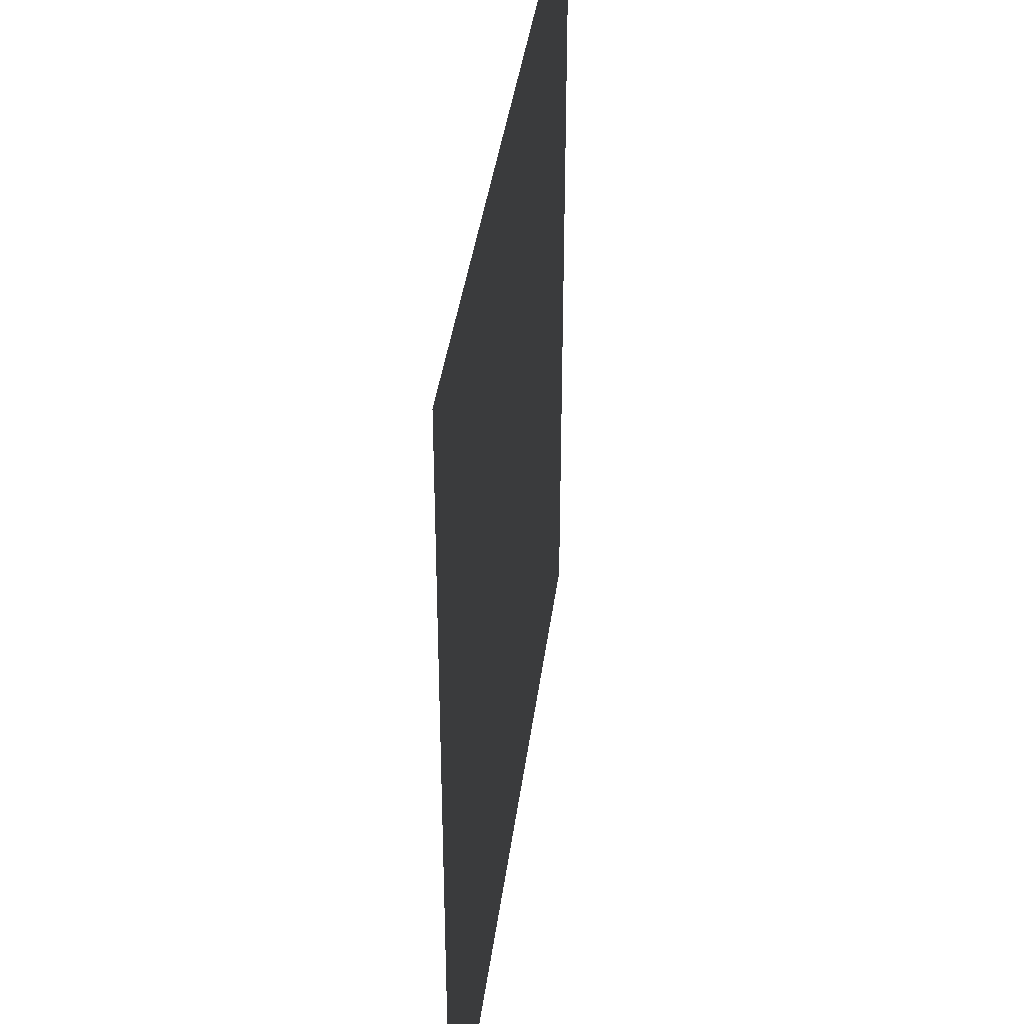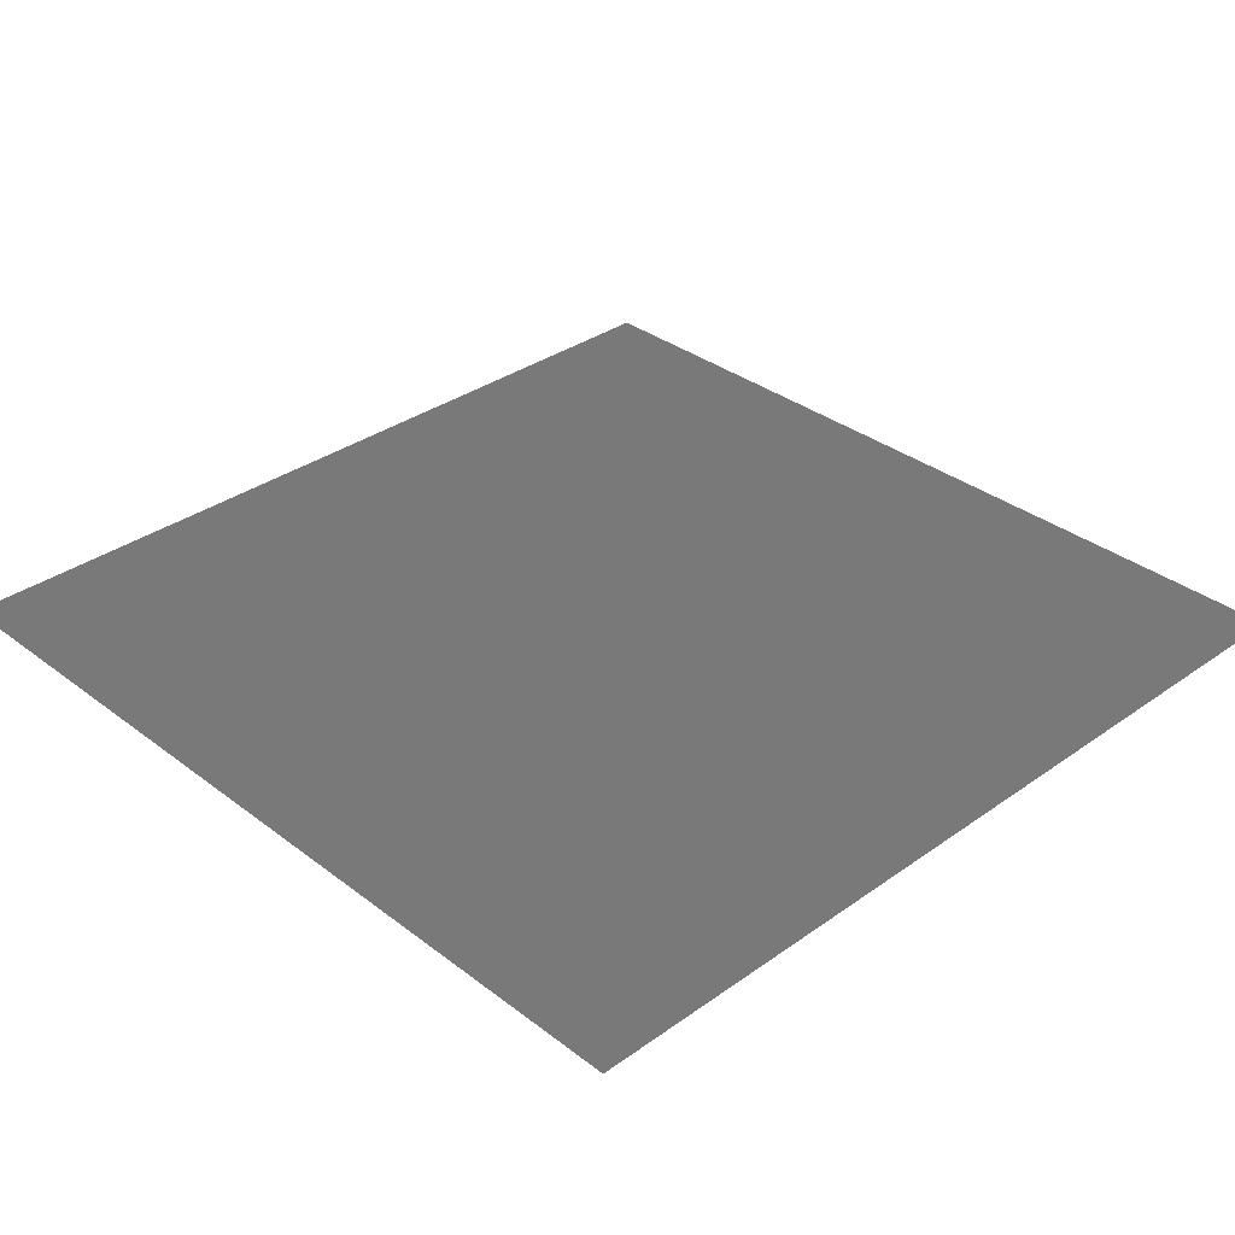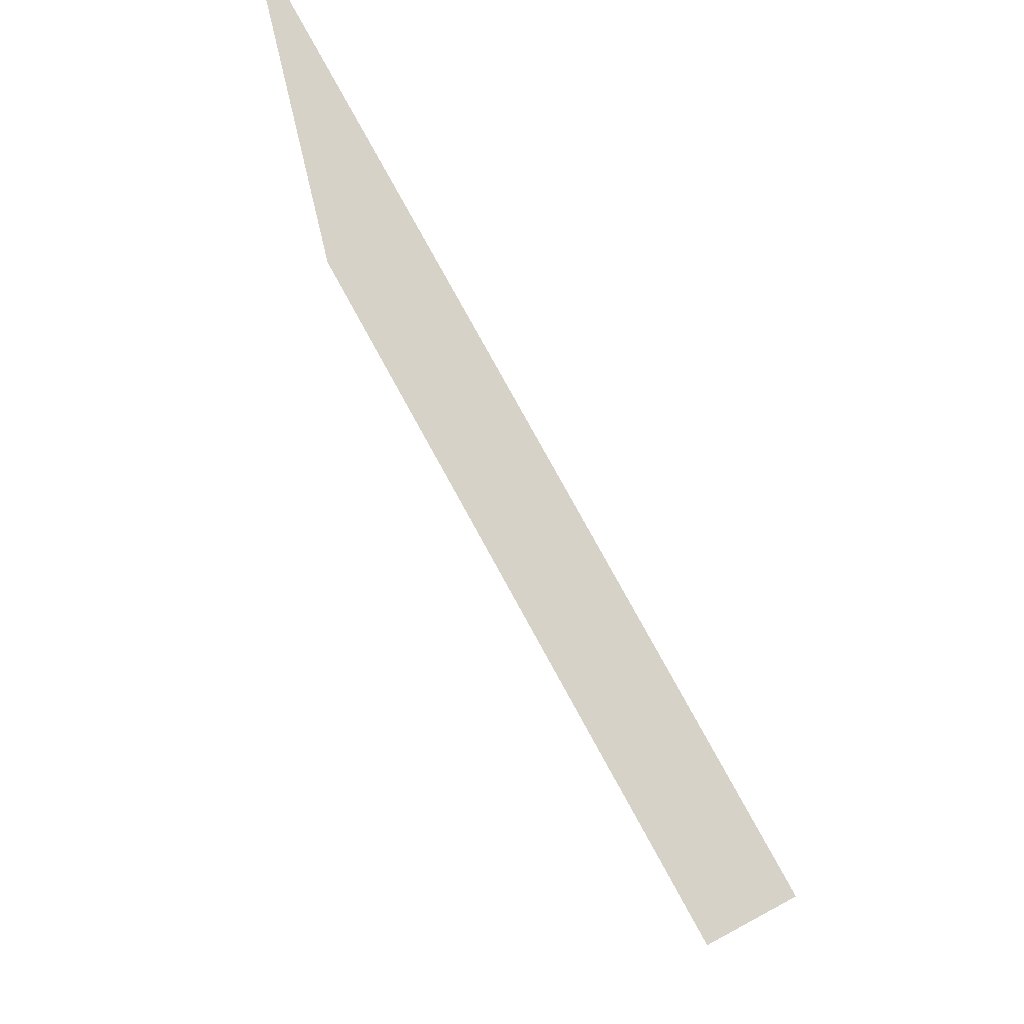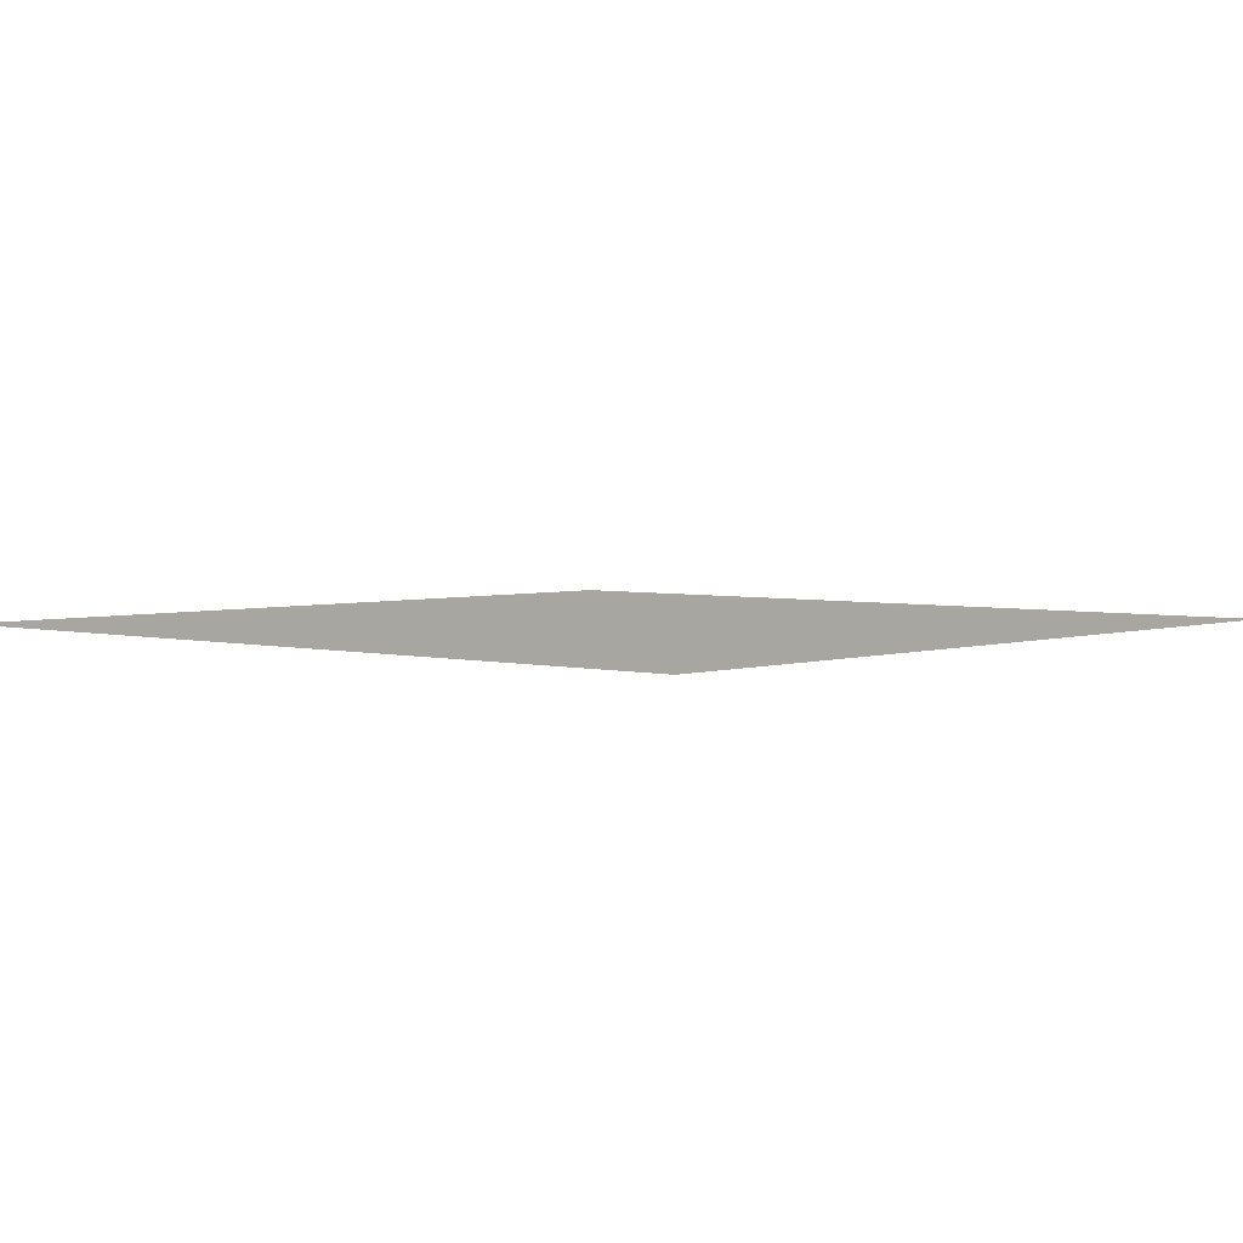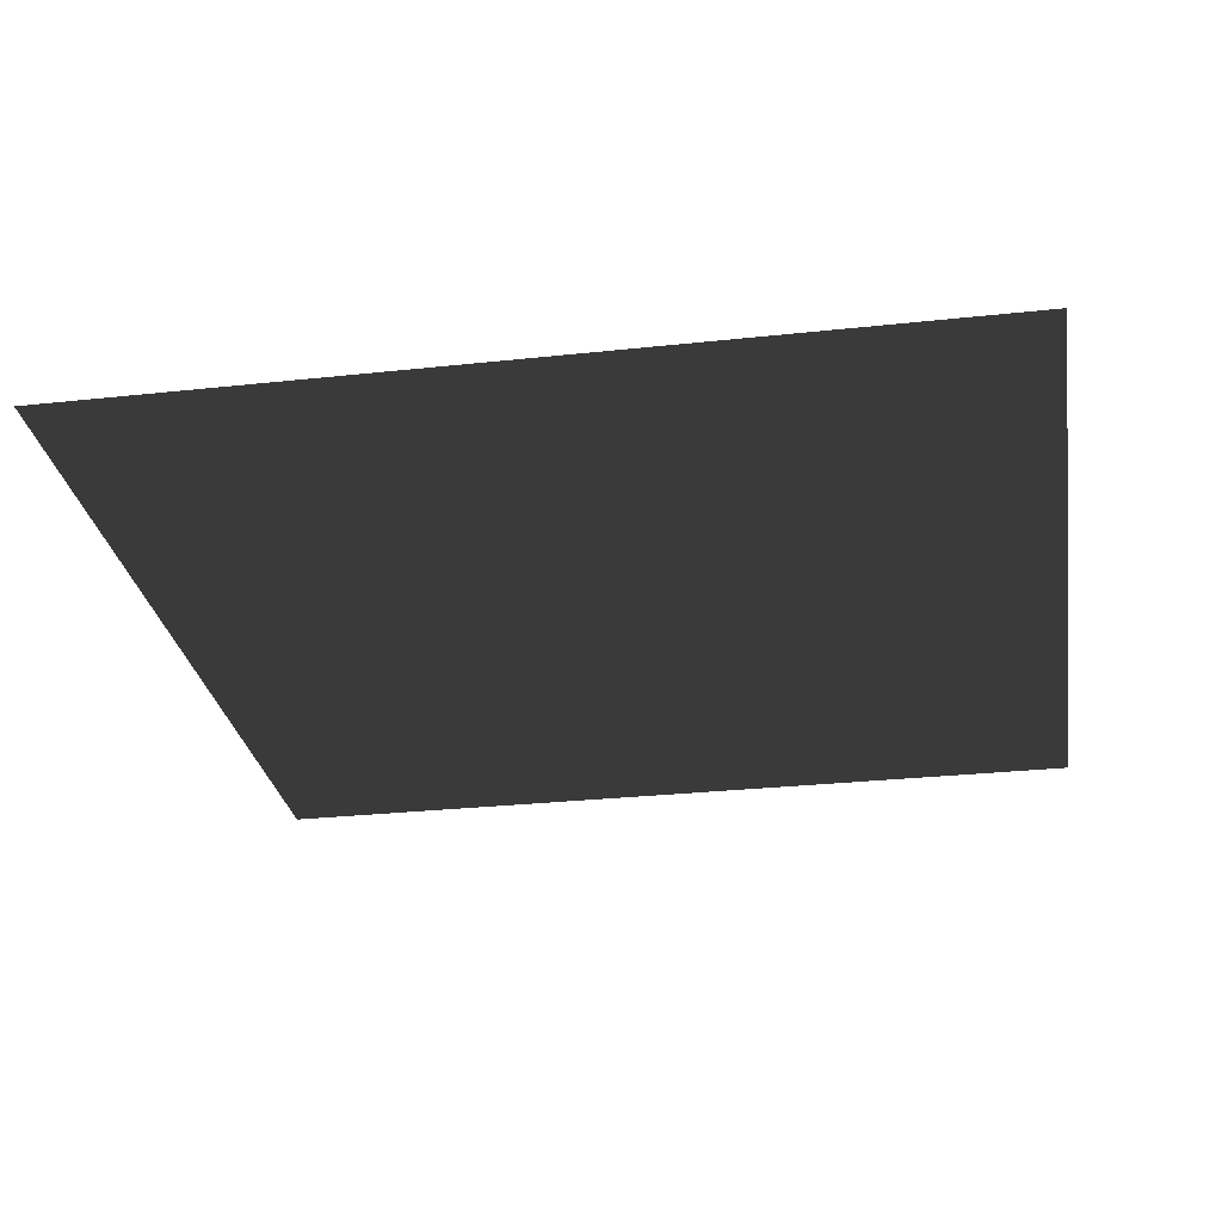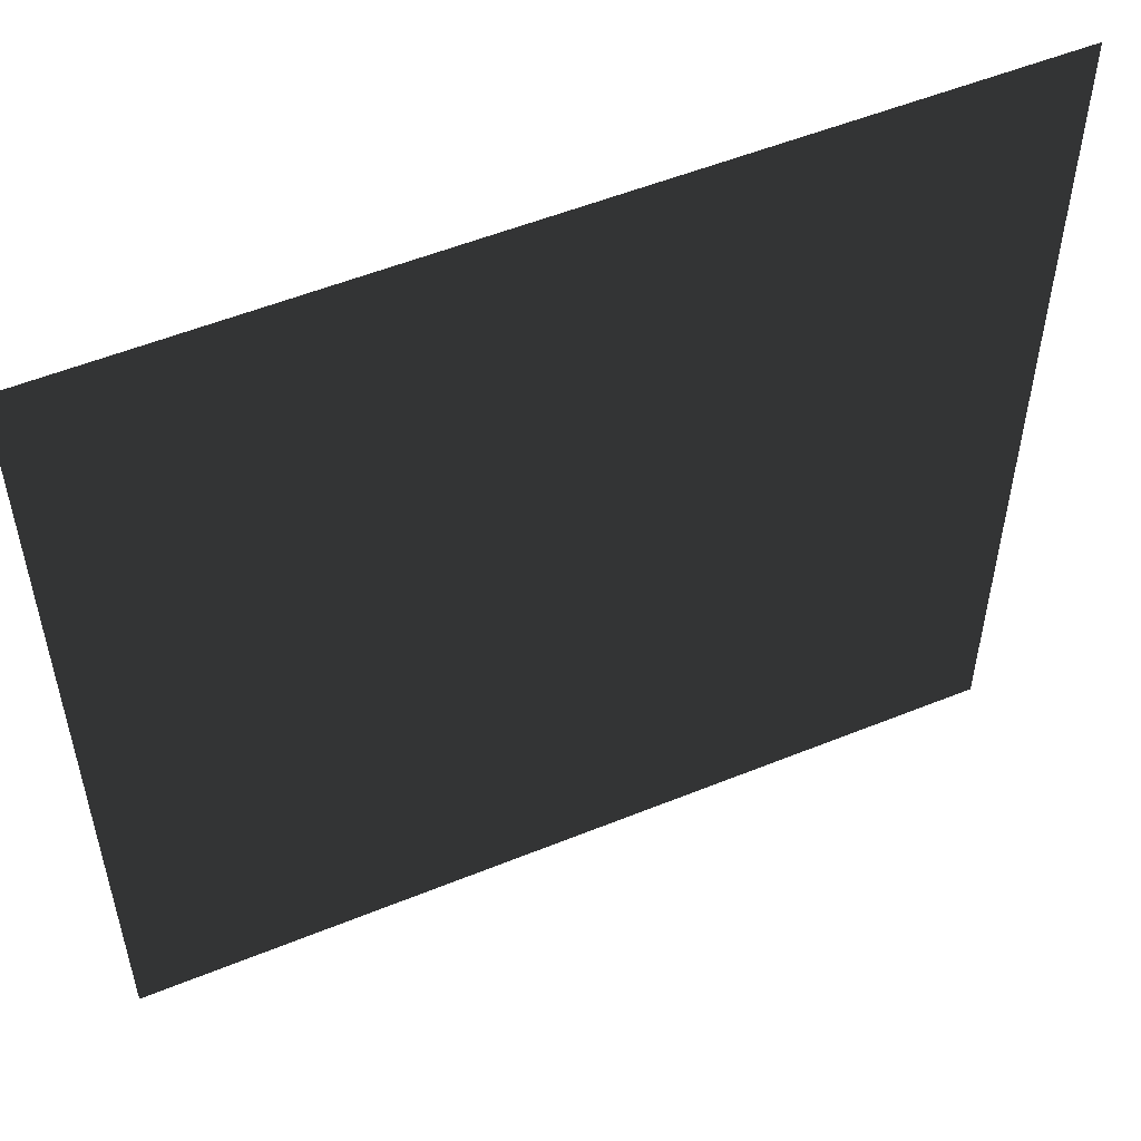
<metadata>
{"format":"obj","ext":"obj","renderer":"f3d","projection":"perspective","resolution":1024,"background":"white","views":[{"elev":38.5,"azim":-82.7,"up":"+Y"},{"elev":33.8,"azim":-44.0,"up":"+Z"},{"elev":78.0,"azim":-118.7,"up":"+Y"},{"elev":3.5,"azim":-48.5,"up":"+Z"},{"elev":-28.5,"azim":-80.7,"up":"+Z"},{"elev":53.7,"azim":-23.4,"up":"+Y"}]}
</metadata>
<code>
v -1 -0.0763 0.98
v 1 1.924 0.98
v 1 -0.0763 0.98
v -1 1.924 0.98
g default001
f 1 2 3
f 1 4 2

</code>
